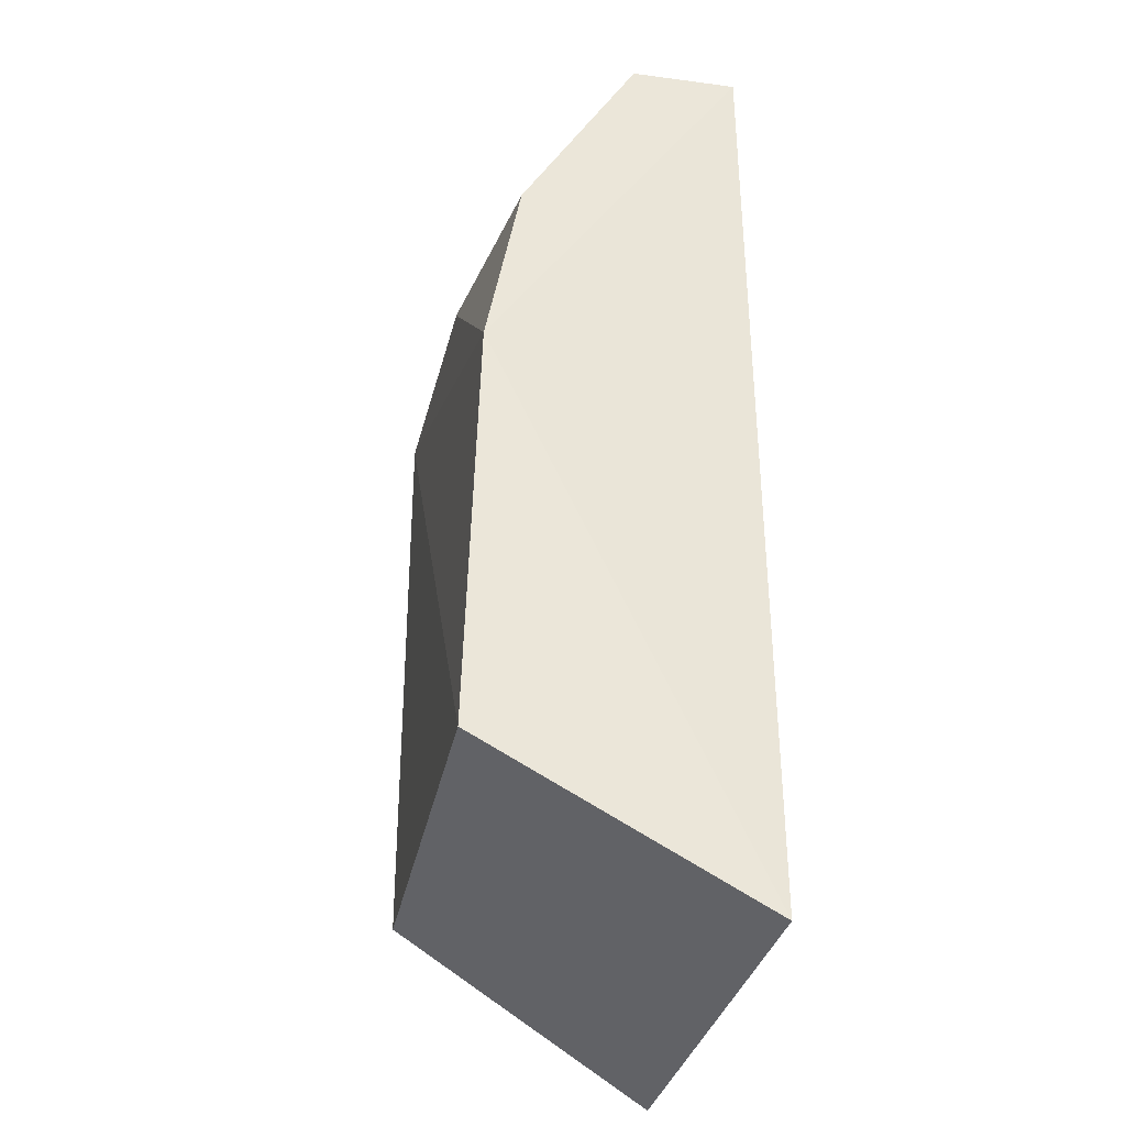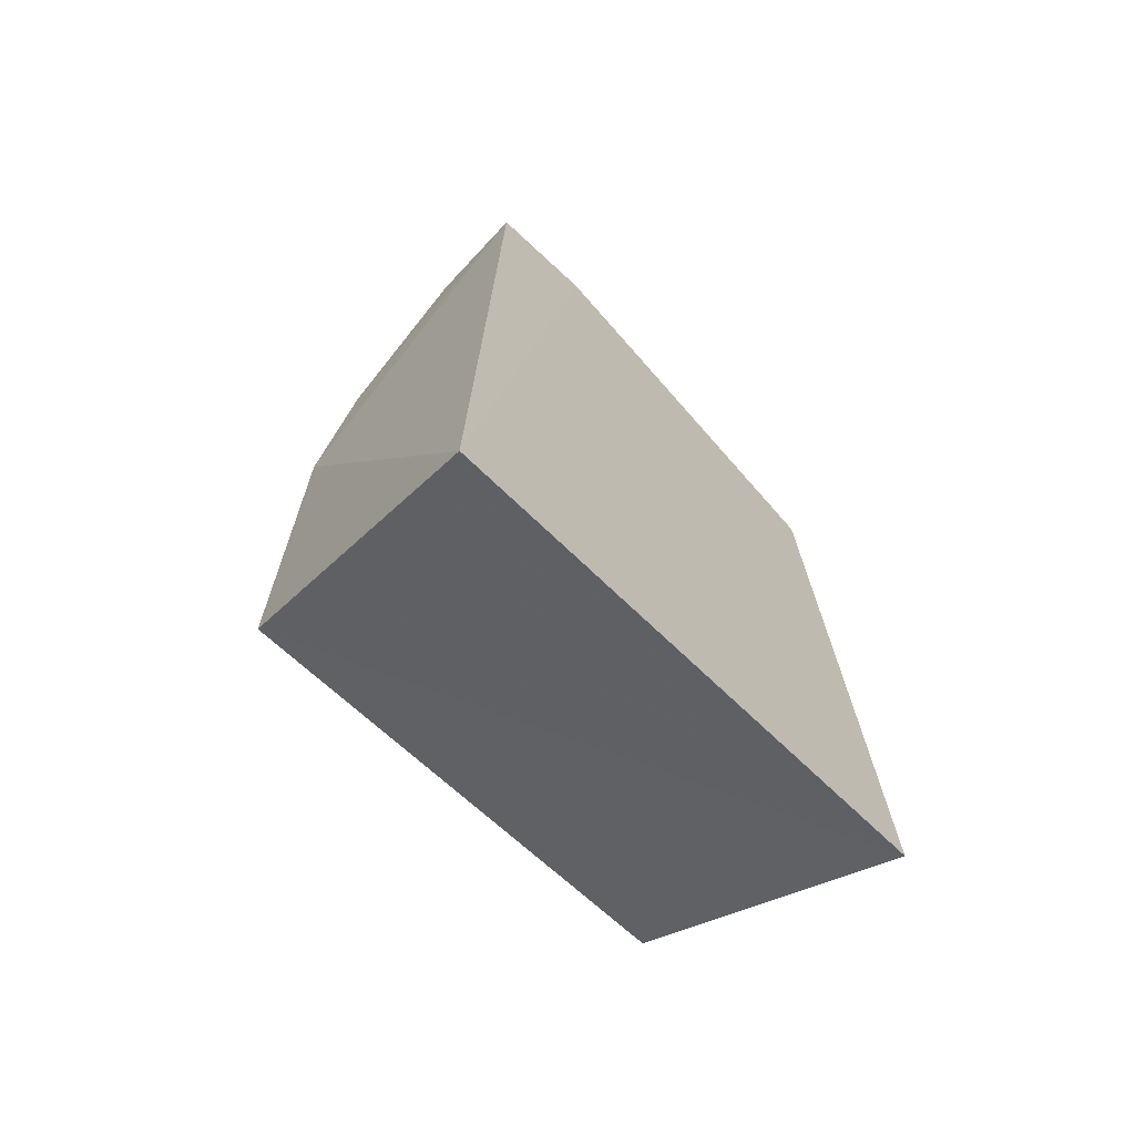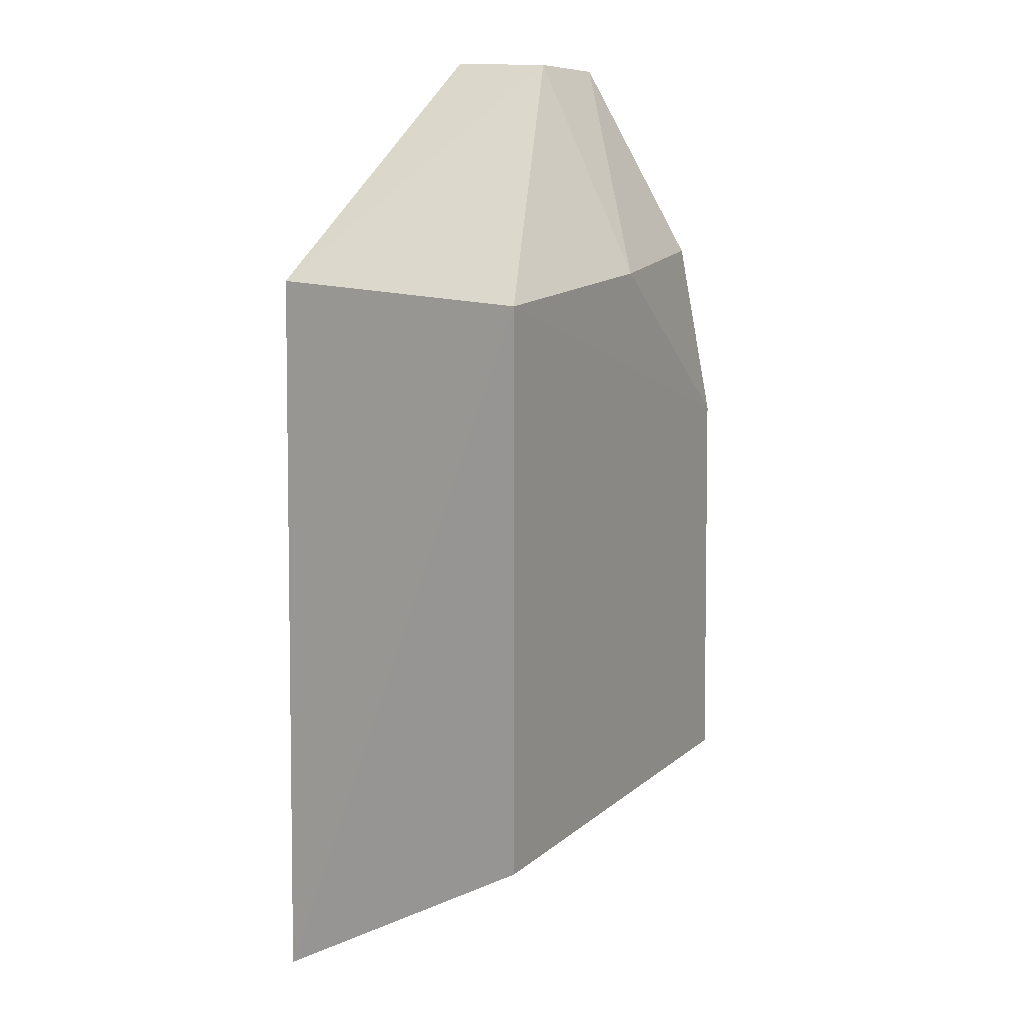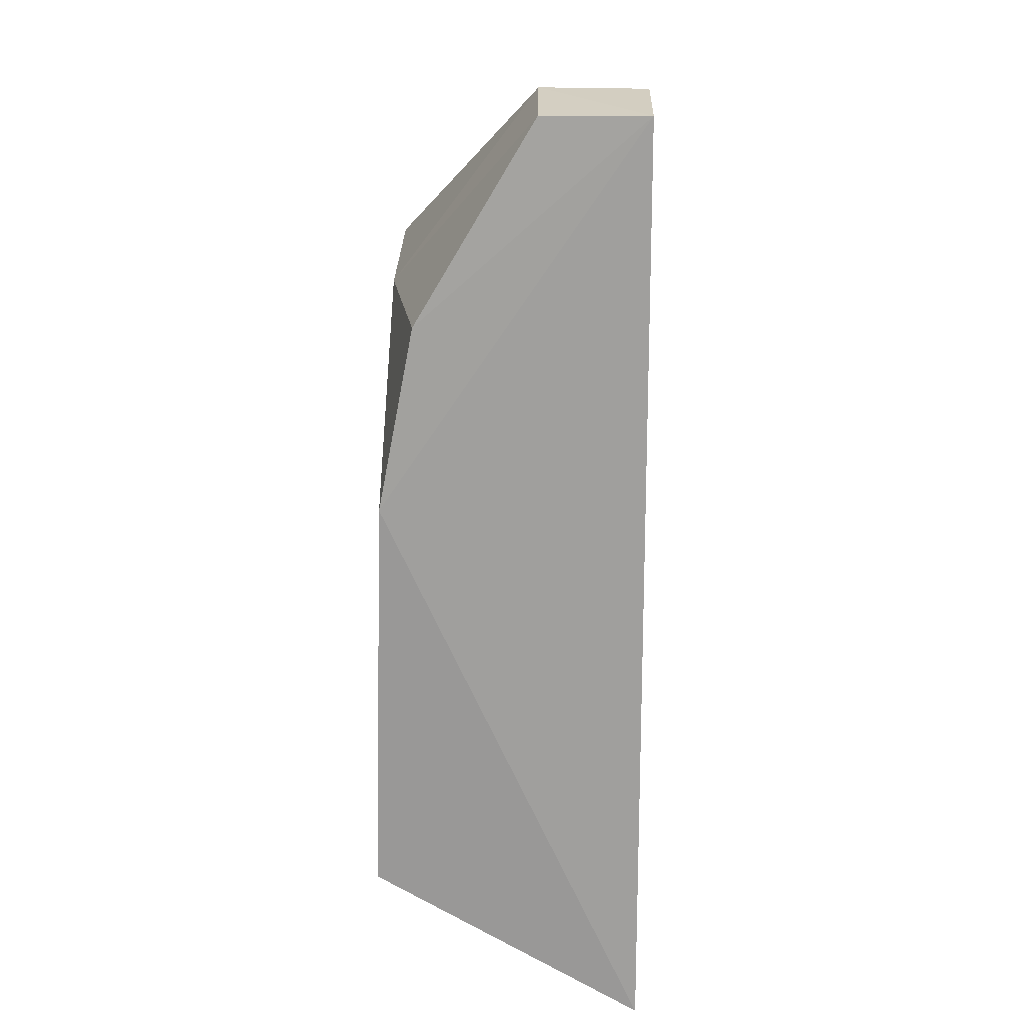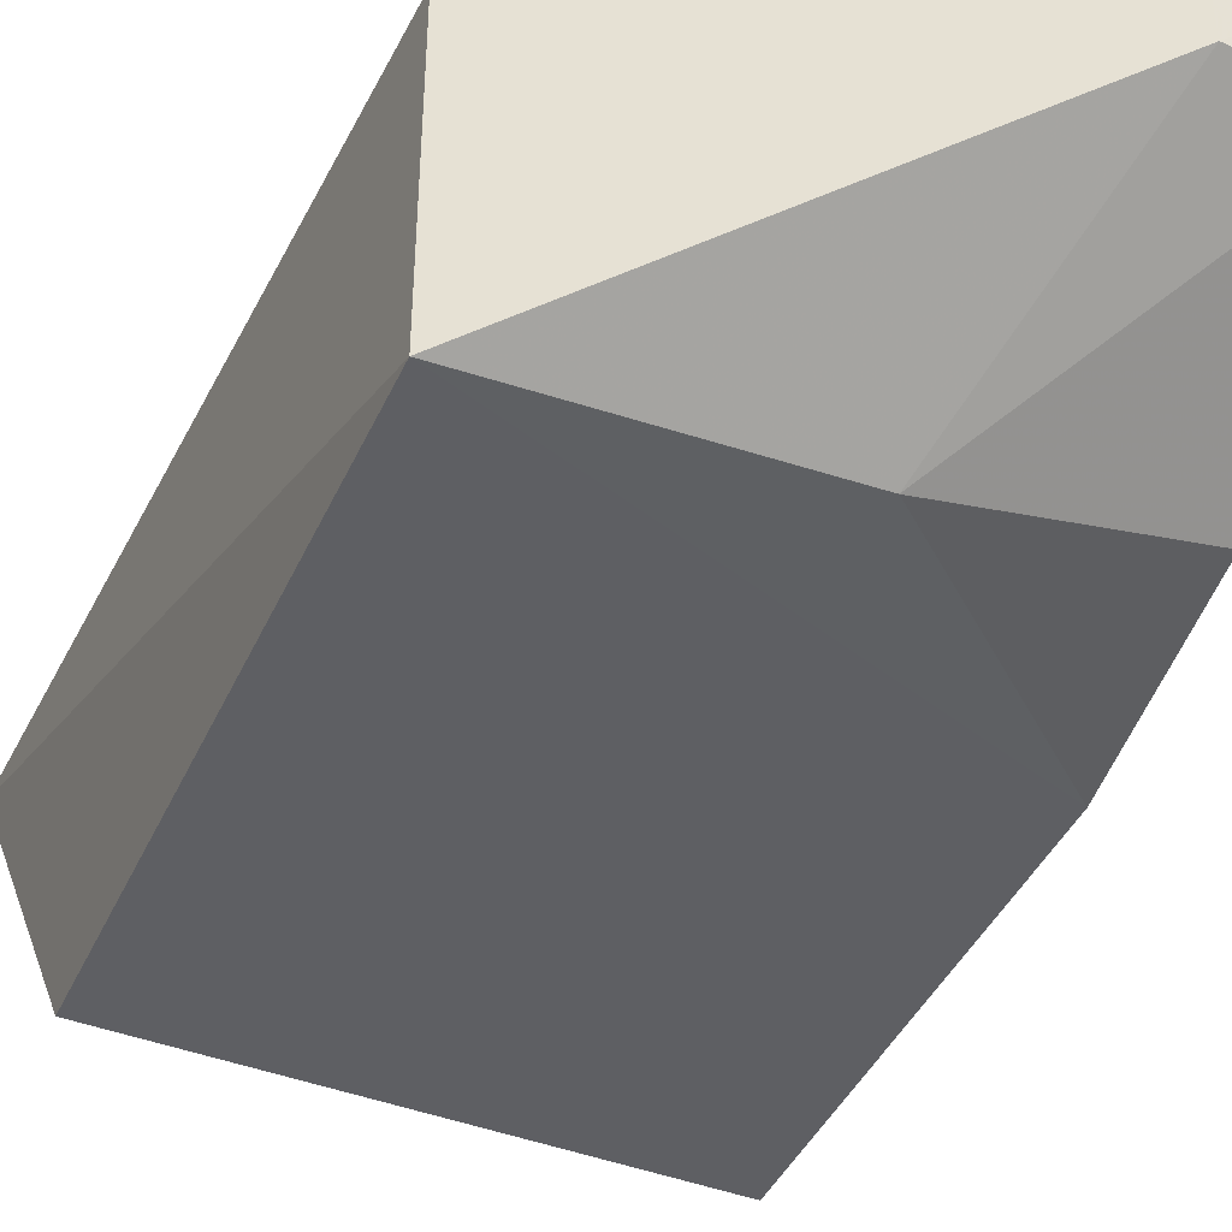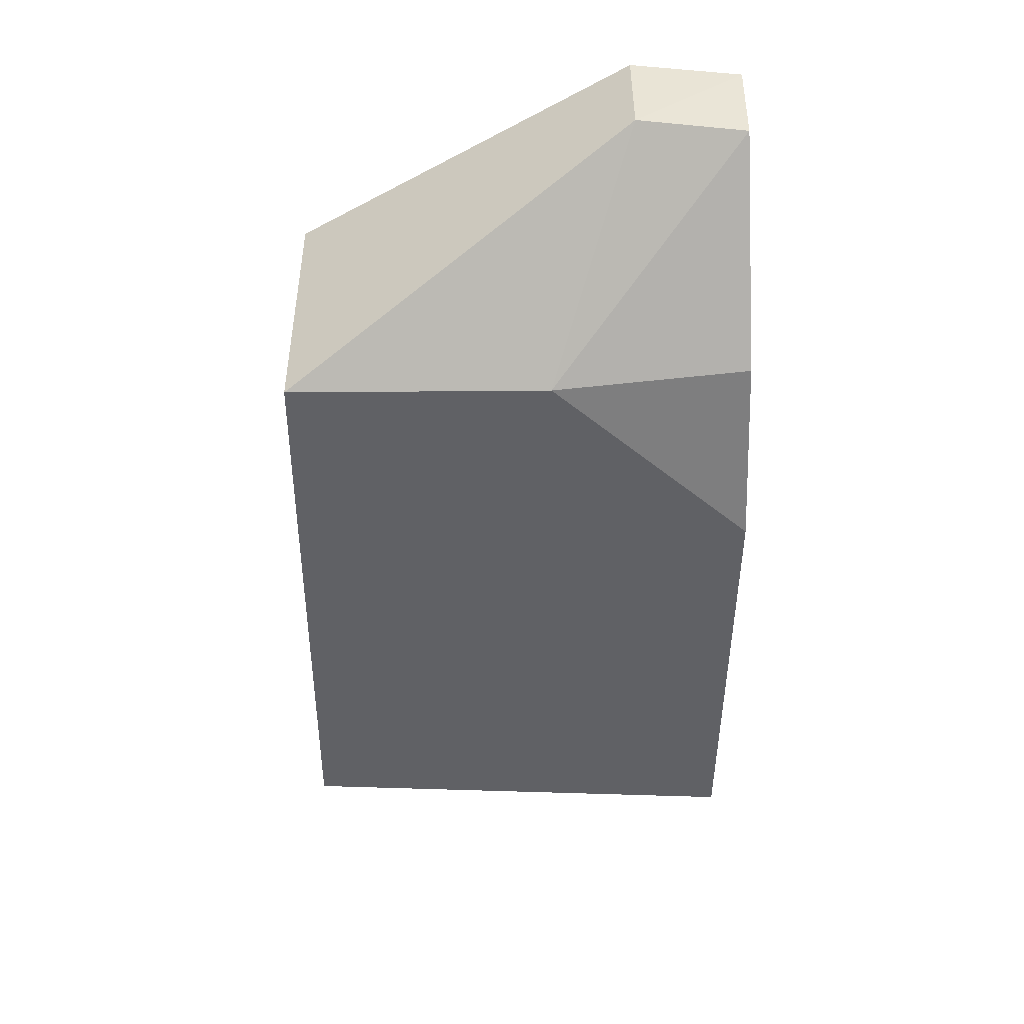
<metadata>
{"format":"obj","ext":"obj","renderer":"f3d","projection":"perspective","resolution":1024,"background":"white","views":[{"elev":-32.8,"azim":-101.8,"up":"+Y"},{"elev":-69.8,"azim":-44.2,"up":"+Y"},{"elev":15.4,"azim":119.9,"up":"+Y"},{"elev":19.6,"azim":-88.9,"up":"+Y"},{"elev":-40.9,"azim":157.2,"up":"+Z"},{"elev":42.1,"azim":180.0,"up":"+Y"}]}
</metadata>
<code>
v -0.02572 0.03098 0.02955
v -0.02309 -0.04749 0.0296
v -0.02575 0.03053 0.001819
v -0.07394 0.01114 0.002141
v -0.07442 -0.04793 0.02953
v -0.02579 -0.03088 0.001818
v -0.07254 0.05094 0.01818
v -0.07311 -0.03188 0.0009142
v -0.06105 0.05218 0.01818
v -0.07331 0.03018 0.005804
v -0.07275 0.05099 0.02929
v -0.05275 0.0303 0.002423
v -0.06103 0.05206 0.02938
f 1 2 3
f 5 2 1
f 6 3 2
f 8 4 3
f 8 3 6
f 8 5 4
f 8 6 2
f 8 2 5
f 9 1 3
f 11 9 7
f 11 4 5
f 11 10 4
f 11 7 10
f 12 9 3
f 12 7 9
f 12 10 7
f 12 3 4
f 12 4 10
f 13 11 5
f 13 5 1
f 13 1 9
f 13 9 11

</code>
